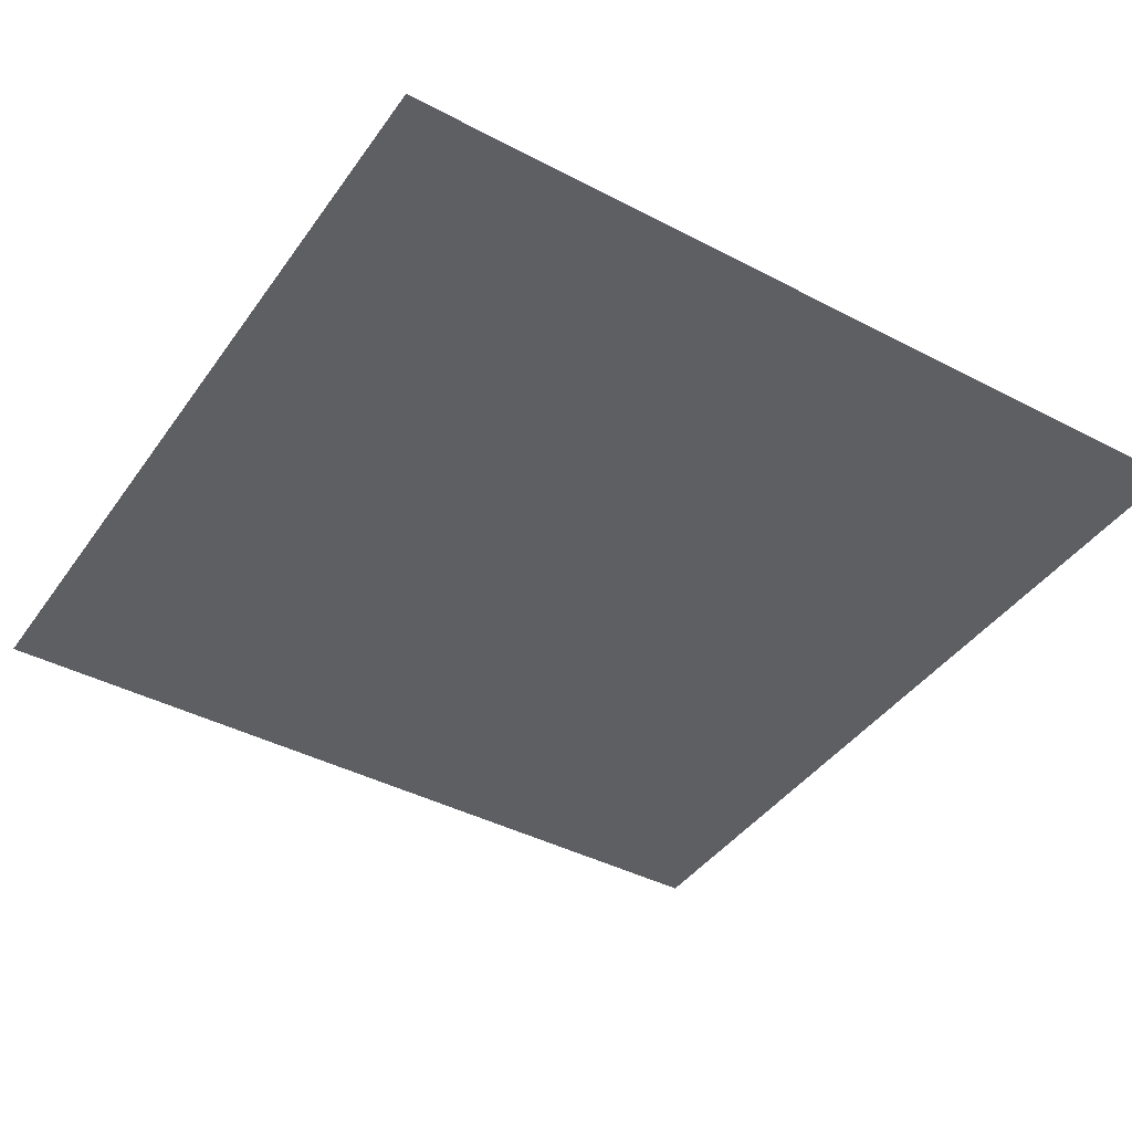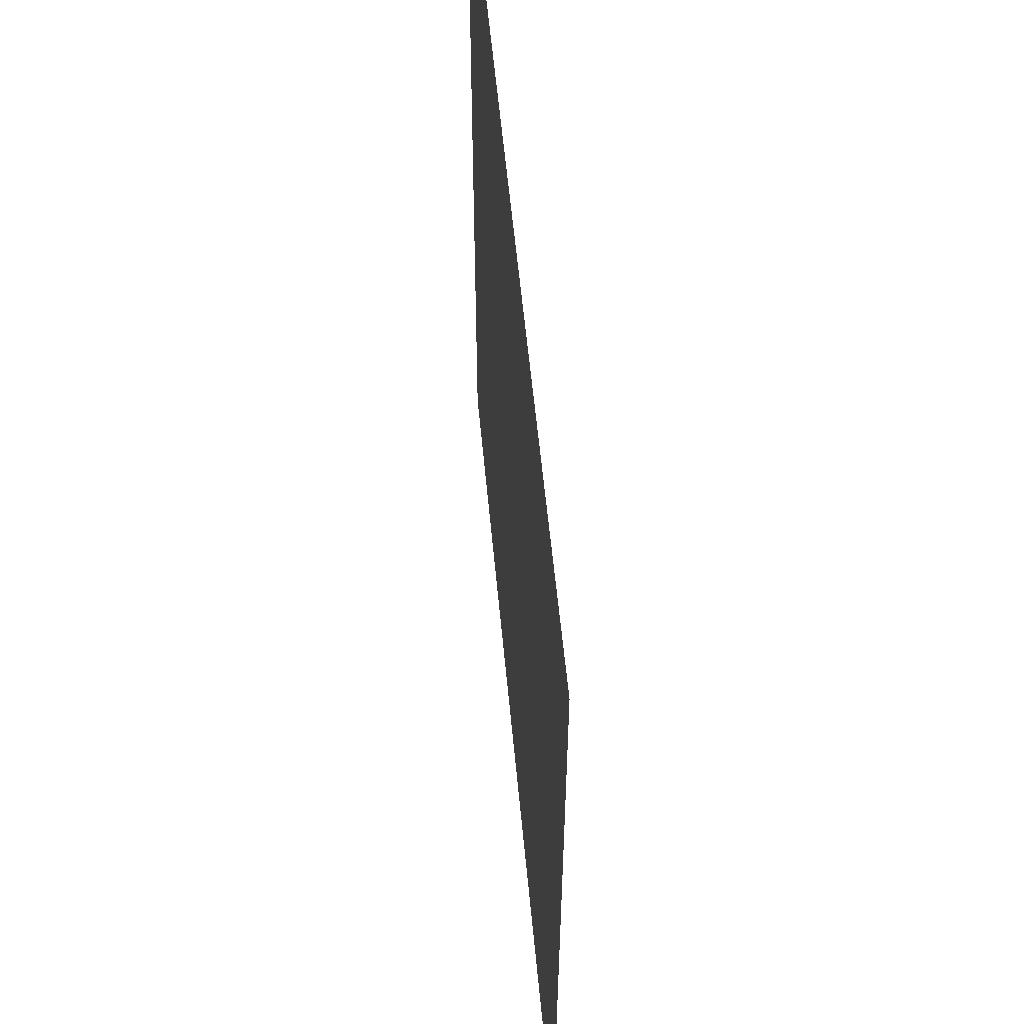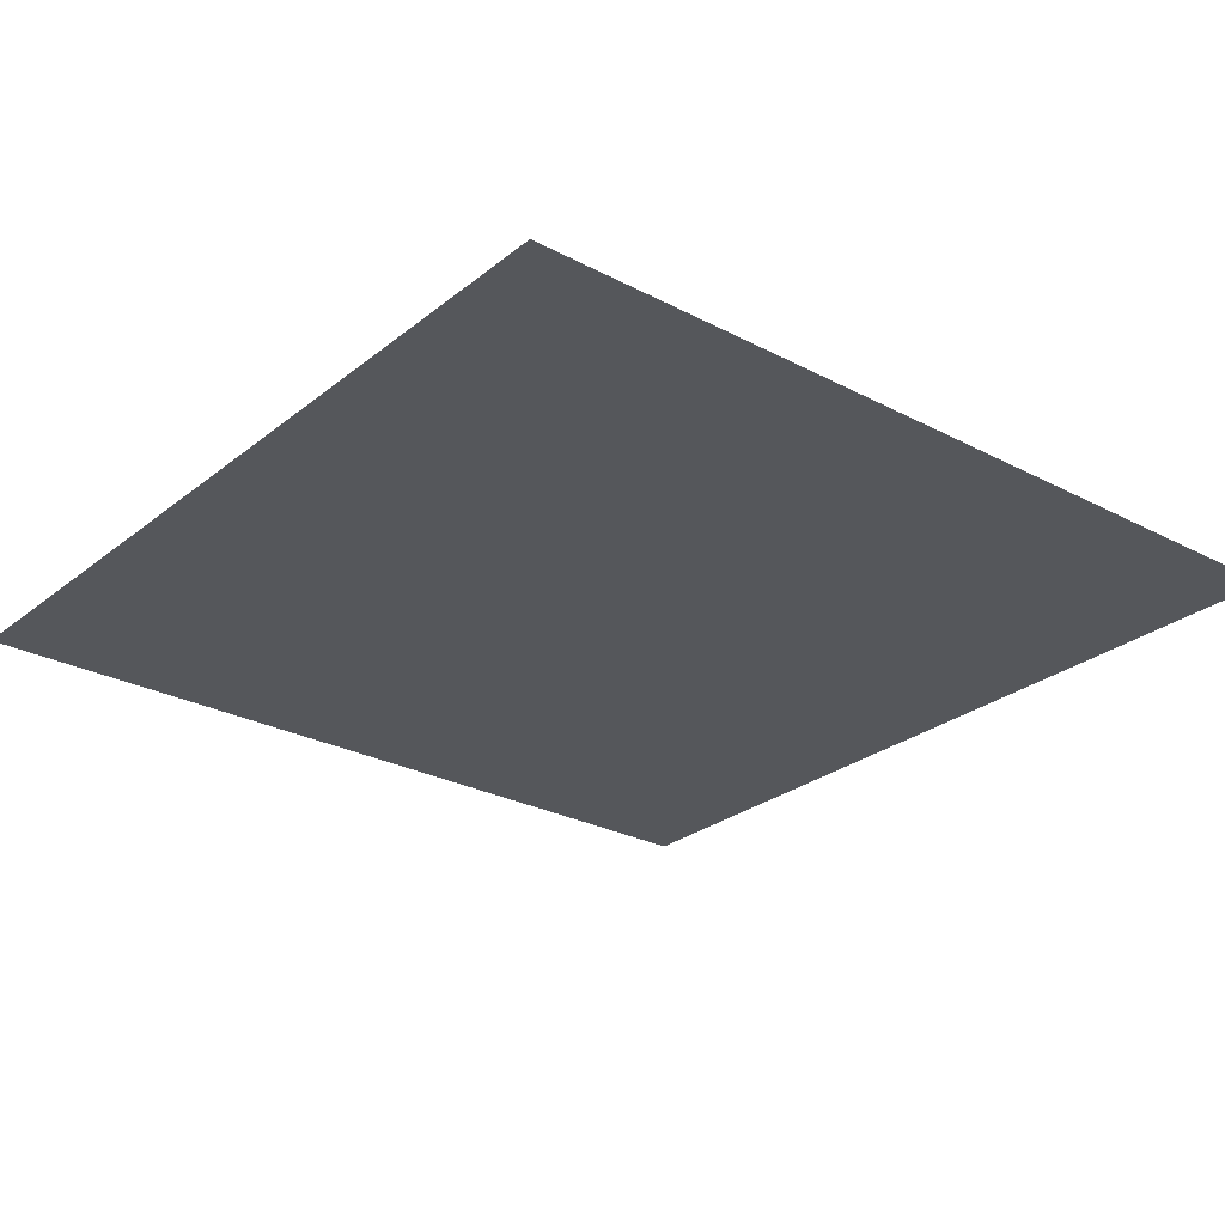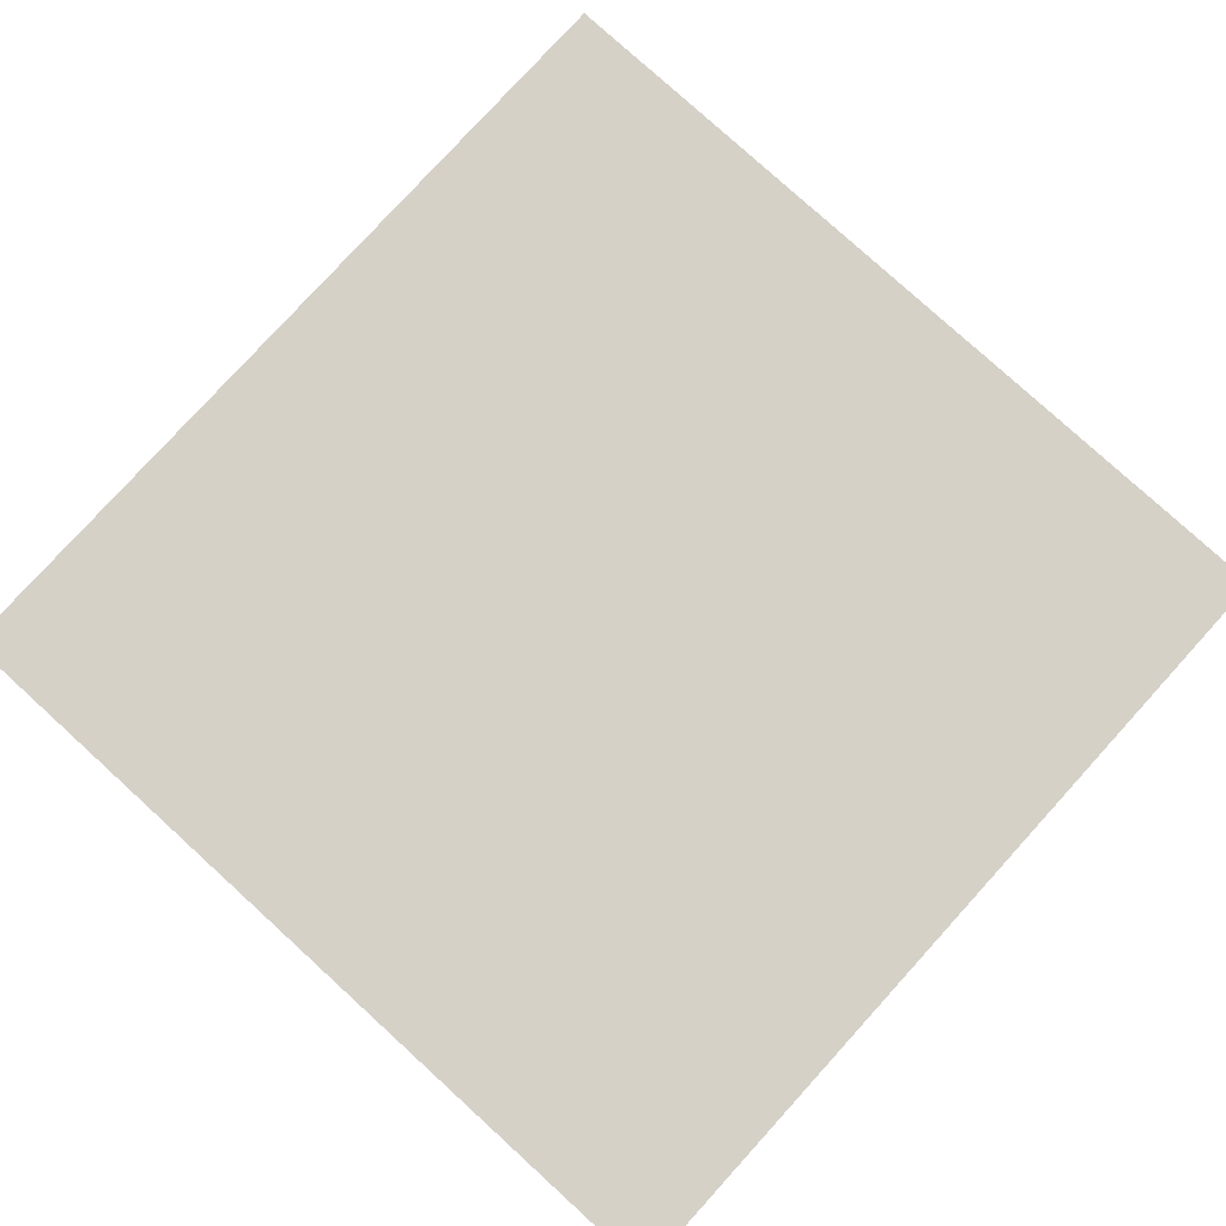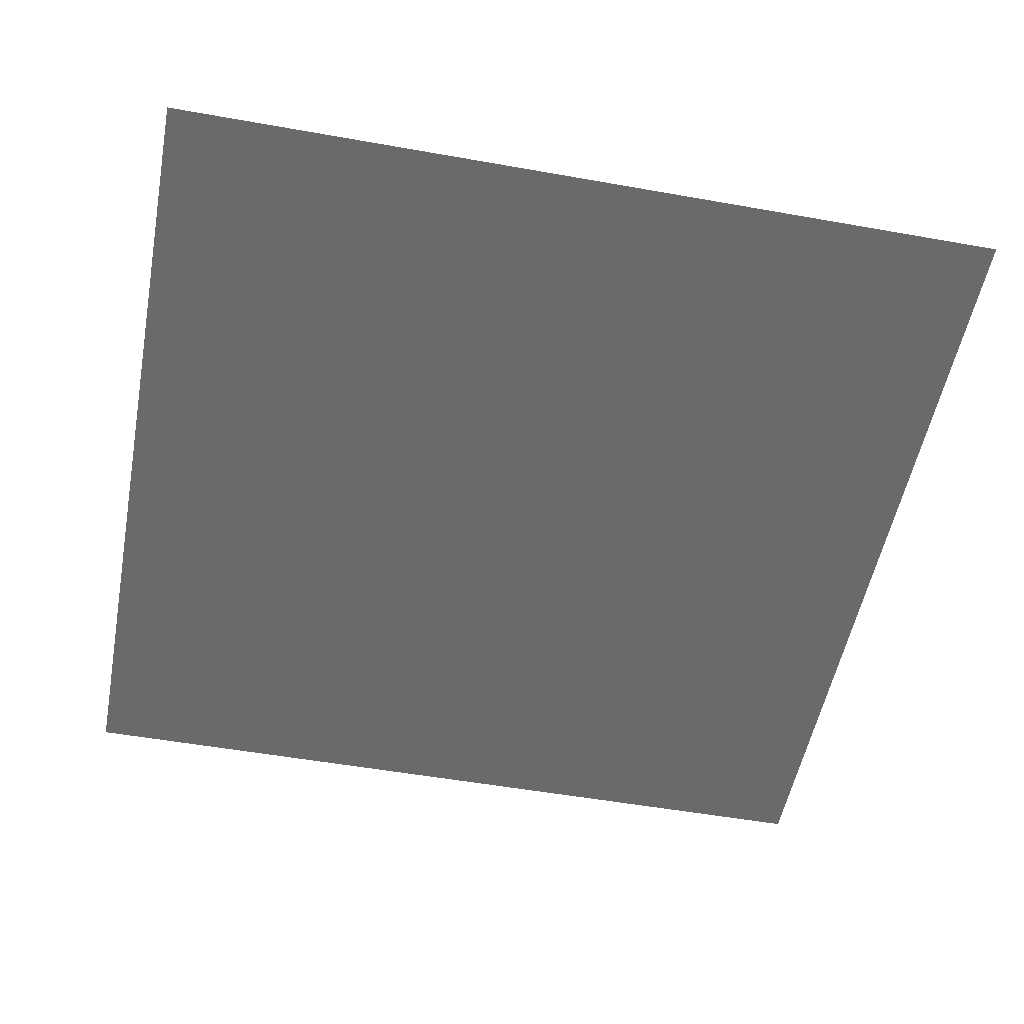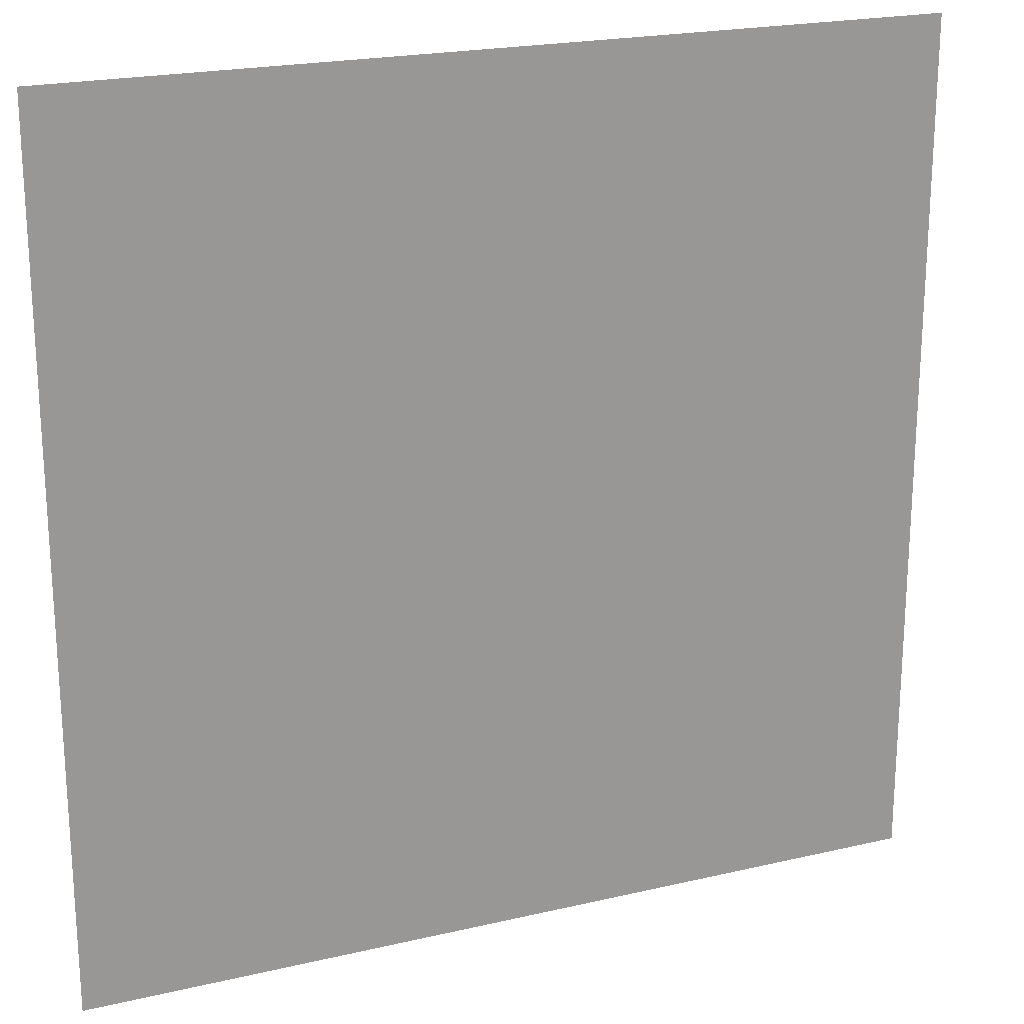
<metadata>
{"format":"obj","ext":"obj","renderer":"f3d","projection":"perspective","resolution":1024,"background":"white","views":[{"elev":-41.7,"azim":57.7,"up":"+Z"},{"elev":57.4,"azim":-95.3,"up":"+Y"},{"elev":-26.9,"azim":140.7,"up":"+Z"},{"elev":79.5,"azim":-137.7,"up":"+Z"},{"elev":-52.9,"azim":-10.8,"up":"+Z"},{"elev":21.2,"azim":157.3,"up":"+Y"}]}
</metadata>
<code>
o highScoreTextButton
v 1 -1 0
v -1 -1 0
v 1 1 0
v -1 1 0
f 2 3 1
f 2 4 3

</code>
